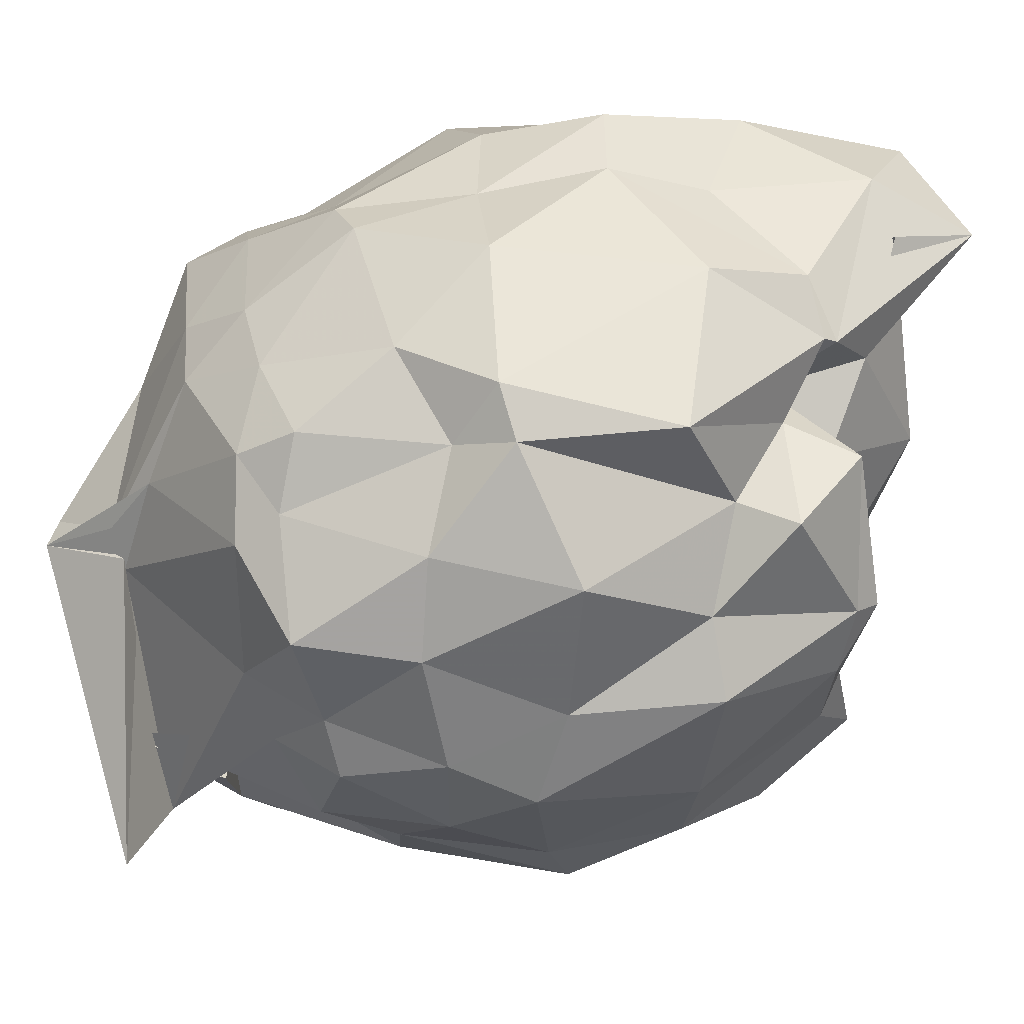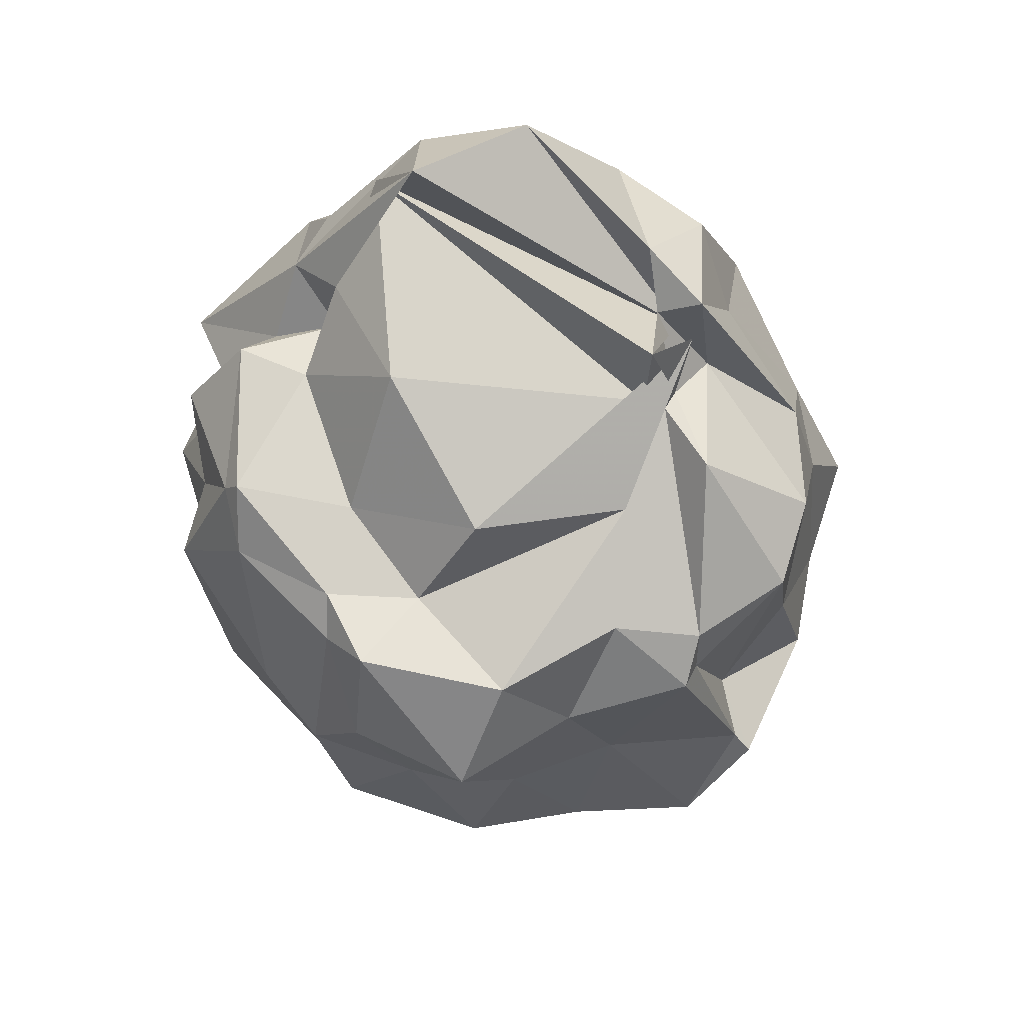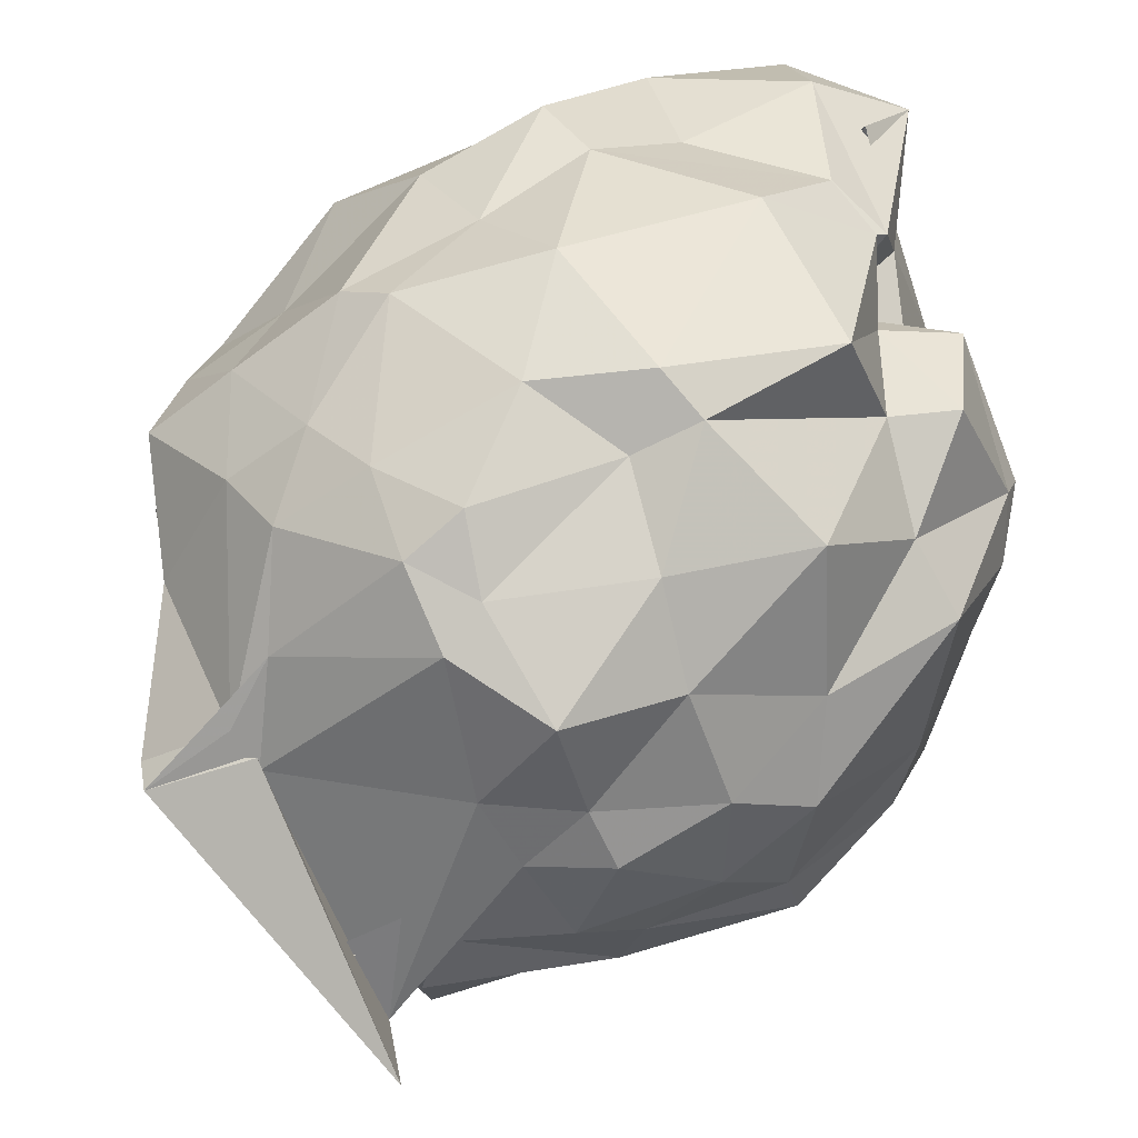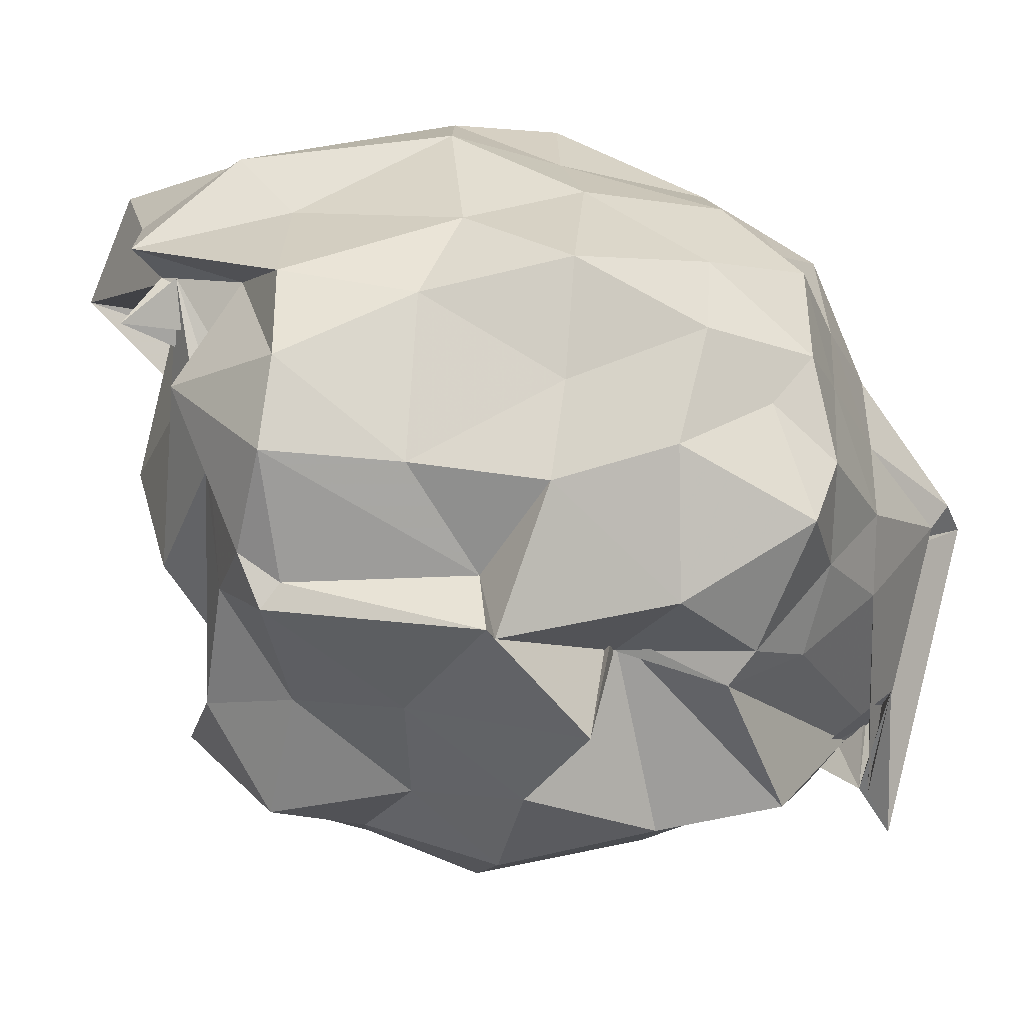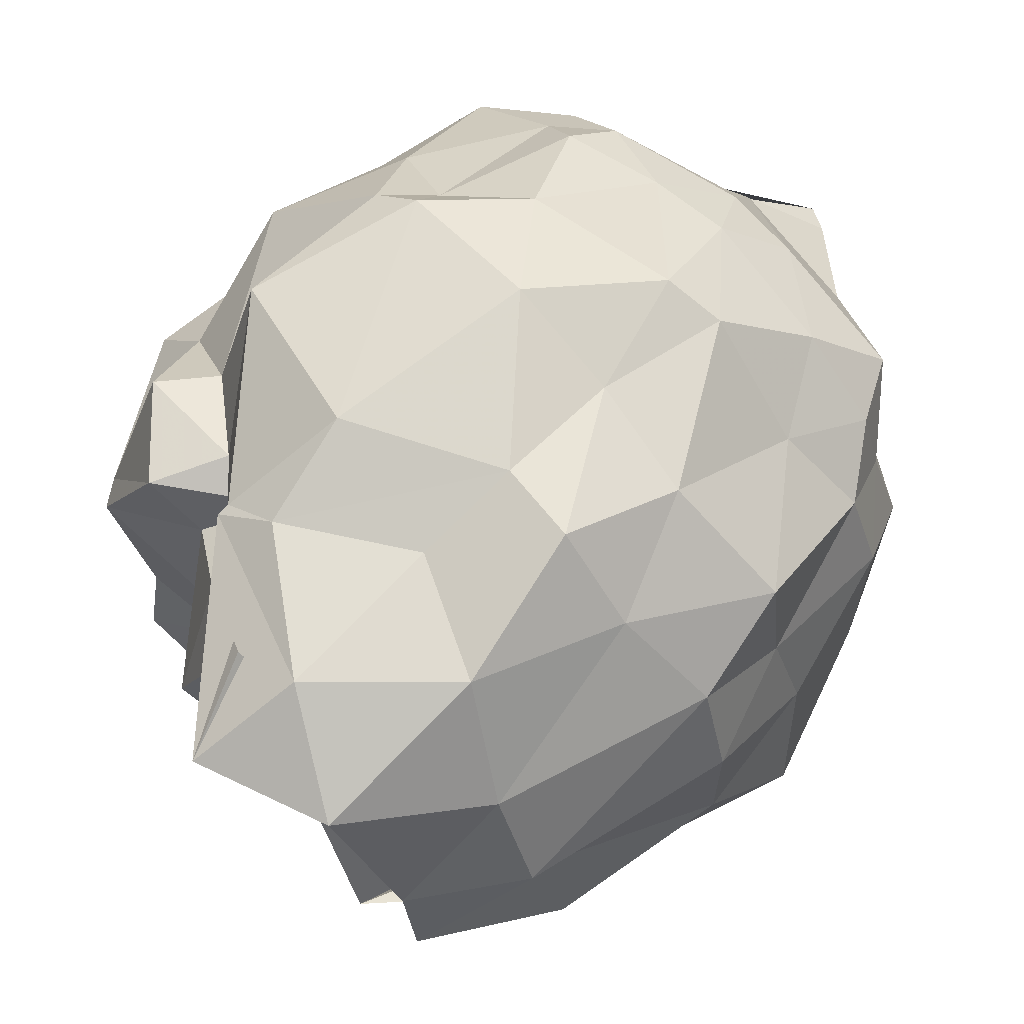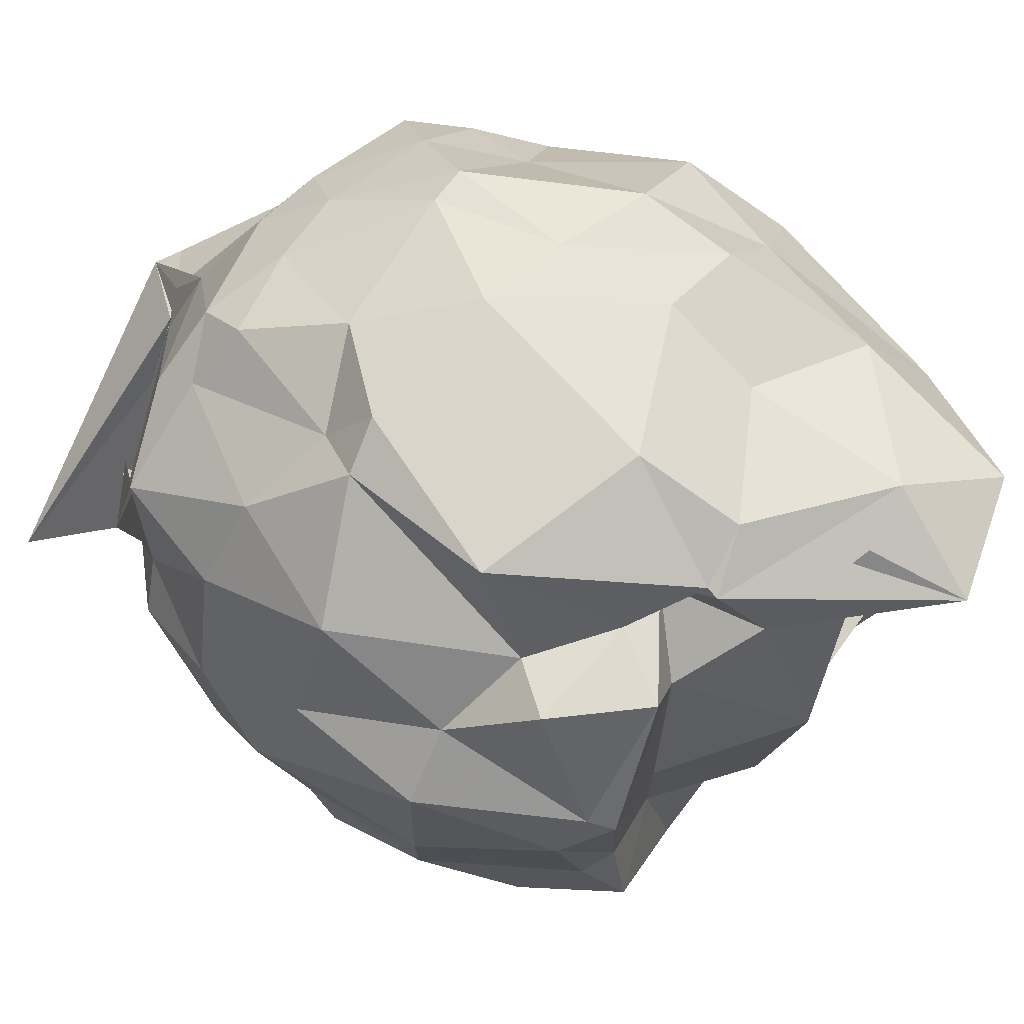
<metadata>
{"format":"obj","ext":"obj","renderer":"f3d","projection":"perspective","resolution":1024,"background":"white","views":[{"elev":50.3,"azim":-102.3,"up":"+Y"},{"elev":77.8,"azim":-28.7,"up":"+Z"},{"elev":45.1,"azim":-133.2,"up":"+Y"},{"elev":-58.0,"azim":81.4,"up":"+Y"},{"elev":63.3,"azim":40.4,"up":"+Y"},{"elev":61.9,"azim":-56.4,"up":"+Y"}]}
</metadata>
<code>
v 0.4159 -0.4036 1.641
v -0.07922 -0.1288 -0.2851
v 0.7959 -0.2489 1.459
v 0.8201 -0.02526 1.618
v 0.6973 0.2377 1.6
v 0.5232 0.5149 1.493
v 0.2371 0.5594 1.329
v -0.09434 0.5458 1.495
v -0.239 0.4626 1.504
v -0.3826 0.3402 1.365
v -0.6832 0.3137 1.327
v -0.723 -0.02627 1.491
v -0.7731 -0.1946 1.438
v -0.6706 -0.5388 1.456
v -0.722 -0.7905 1.289
v -0.5254 -1.062 1.319
v -0.1701 -1.046 1.3
v 0.1542 -1.137 1.41
v 0.2138 -1.097 1.369
v 0.5333 -1.017 1.464
v 0.706 -0.8499 1.459
v 0.8104 -0.6086 1.476
v 0.9803 -0.04377 1.073
v 0.8974 0.2136 1.057
v 0.6803 0.4399 1.118
v 0.4842 0.6436 1.109
v 0.2796 0.6501 1.069
v -0.1201 0.6535 1.227
v -0.5509 0.582 1.07
v -0.5703 0.2978 1.195
v -0.7691 0.1194 1.095
v -0.9172 -0.03379 1.098
v -0.8737 -0.4785 1.065
v -0.8326 -0.7058 1.041
v -0.6327 -0.9323 1.065
v -0.3755 -1.095 0.9687
v -0.07869 -1.148 1.024
v 0.2835 -1.292 0.8692
v 0.328 -1.128 0.8936
v 0.5659 -1.039 1.108
v 0.8561 -0.714 1.126
v 0.9547 -0.4709 1.033
v 0.9066 0.02709 0.7696
v 0.8737 0.3137 0.7716
v 0.5831 0.5434 0.8069
v 0.2953 0.6142 0.7367
v 0.005164 0.7195 0.7072
v -0.3805 0.6547 0.6474
v -0.5044 0.5749 0.6634
v -0.7866 0.3331 0.7652
v -0.8662 -0.04553 0.7141
v -0.9426 -0.2852 0.6206
v -0.8256 -0.7123 0.6813
v -0.8141 -0.8584 0.7385
v -0.5422 -1.147 0.7194
v -0.2382 -1.254 0.6982
v 0.07994 -1.399 0.586
v 0.2995 -1.349 0.8502
v 0.616 -1.121 0.7643
v 0.7801 -0.9172 0.7519
v 1.006 -0.7046 0.7629
v 0.9694 -0.254 0.7233
v 0.8294 0.1182 0.3594
v 0.6374 0.3143 0.4178
v 0.3725 0.5582 0.3837
v 0.2275 0.6263 0.4094
v -0.178 0.6139 0.4342
v -0.416 0.4991 0.5252
v -0.6247 0.353 0.4225
v -0.7639 0.1318 0.3747
v -0.8748 -0.1615 0.4106
v -0.8569 -0.4553 0.4135
v -0.7254 -0.6522 0.3019
v -0.6282 -0.865 0.3162
v -0.4019 -1.106 0.3276
v 0.1093 -0.9699 0.5228
v 0.05833 -0.9824 0.5121
v 0.3306 -1.144 0.3986
v 0.6674 -0.9583 0.4547
v 0.8632 -0.7088 0.4061
v 0.9252 -0.4709 0.4
v 0.9109 -0.119 0.3426
v 0.7228 0.188 0.1821
v 0.5166 0.3597 0.1693
v 0.1728 0.4549 0.114
v -0.03408 0.4669 0.1201
v -0.2865 0.4892 0.1667
v -0.4113 0.3442 0.1004
v -0.6701 0.1666 0.07444
v -0.7069 -0.1123 0.1338
v -0.7826 -0.2554 0.1538
v -0.6993 -0.519 0.1043
v -0.345 -0.6964 -0.08498
v -0.3578 -0.8889 -0.07883
v -0.2708 -1.111 0.02038
v 0.07237 -1.097 0.2284
v 0.1764 -1.081 0.176
v 0.5289 -1.006 0.08967
v 0.7053 -0.763 0.215
v 0.7782 -0.6258 0.1157
v 0.8311 -0.2694 0.1167
v 0.7616 -0.04137 0.1471
v 0.6493 -0.2884 1.862
v 0.6038 -0.07917 1.854
v 0.4658 0.3703 1.931
v 0.2176 0.5318 1.76
v -0.245 0.4511 1.535
v -0.2113 0.284 1.363
v -0.4976 0.3016 1.537
v -0.6924 -0.05305 1.556
v -0.6125 -0.4385 1.516
v -0.6188 -0.658 1.558
v -0.3124 -0.9125 1.519
v 0.04761 -0.9109 1.52
v 0.2472 -1.038 1.484
v 0.4676 -0.6559 1.706
v 0.6416 -0.3777 1.564
v 0.5476 -0.2312 1.782
v 0.612 -0.255 1.629
v 0.118 0.3713 2.019
v -0.1829 0.3025 1.643
v -0.369 0.1562 1.504
v -0.4377 -0.2521 1.517
v -0.3918 -0.5667 1.483
v 0.2267 -0.6416 1.595
v 0.4564 -0.4521 1.648
v 0.5054 -0.4238 1.635
v 0.4594 -0.349 1.868
v 0.04972 0.4817 1.775
v -0.1848 -0.04687 1.803
v -0.1746 -0.508 1.687
v 0.6052 -0.3328 1.737
v 0.6471 0.1796 0.008704
v 0.2925 0.2999 -0.03211
v 0.09279 0.3166 -0.06005
v -0.245 0.3952 0.02551
v -0.4161 0.2613 -0.0146
v -0.5365 -0.09192 -0.03761
v -0.6254 -0.2691 0.01255
v -0.3282 -0.552 -0.3231
v -0.4546 -0.6517 -0.1179
v -0.4171 -0.5857 -0.2308
v 0.09535 -0.9494 0.02792
v 0.3248 -0.8688 -0.0034
v 0.5887 -0.8128 0.03126
v 0.616 -0.4742 0.009663
v 0.6177 -0.1707 -0.01124
v 0.3899 -0.003074 -0.1666
v -0.01582 -0.07407 -0.3049
v -0.02613 0.08811 -0.1911
v -0.08669 -0.163 -0.2873
v -0.4695 -0.7274 -0.268
v -0.1587 -0.6965 -0.2902
v -0.3745 -0.55 -0.2957
v 0.1365 -0.6937 -0.1763
v 0.3335 -0.6114 -0.151
v 0.3573 -0.306 -0.1647
v 0.1574 -0.2185 -0.4382
v 0.09294 -0.2304 -0.481
v -0.6791 -0.6334 -0.4086
v -0.4721 -0.7336 -0.2934
v 0.1178 -0.2819 -0.3925
f 3 23 4
f 4 23 24
f 4 24 5
f 5 24 25
f 5 25 6
f 6 25 26
f 6 26 7
f 7 26 27
f 7 27 8
f 8 27 28
f 8 28 9
f 9 28 29
f 9 29 10
f 10 29 30
f 10 30 11
f 11 30 31
f 11 31 12
f 12 31 32
f 12 32 13
f 13 32 33
f 13 33 14
f 14 33 34
f 14 34 15
f 15 34 35
f 15 35 16
f 16 35 36
f 16 36 17
f 17 36 37
f 17 37 18
f 18 37 38
f 18 38 19
f 19 38 39
f 19 39 20
f 20 39 40
f 20 40 21
f 21 40 41
f 21 41 22
f 22 41 42
f 22 42 3
f 3 42 23
f 23 43 24
f 24 43 44
f 24 44 25
f 25 44 45
f 25 45 26
f 26 45 46
f 26 46 27
f 27 46 47
f 27 47 28
f 28 47 48
f 28 48 29
f 29 48 49
f 29 49 30
f 30 49 50
f 30 50 31
f 31 50 51
f 31 51 32
f 32 51 52
f 32 52 33
f 33 52 53
f 33 53 34
f 34 53 54
f 34 54 35
f 35 54 55
f 35 55 36
f 36 55 56
f 36 56 37
f 37 56 57
f 37 57 38
f 38 57 58
f 38 58 39
f 39 58 59
f 39 59 40
f 40 59 60
f 40 60 41
f 41 60 61
f 41 61 42
f 42 61 62
f 42 62 23
f 23 62 43
f 43 63 44
f 44 63 64
f 44 64 45
f 45 64 65
f 45 65 46
f 46 65 66
f 46 66 47
f 47 66 67
f 47 67 48
f 48 67 68
f 48 68 49
f 49 68 69
f 49 69 50
f 50 69 70
f 50 70 51
f 51 70 71
f 51 71 52
f 52 71 72
f 52 72 53
f 53 72 73
f 53 73 54
f 54 73 74
f 54 74 55
f 55 74 75
f 55 75 56
f 56 75 76
f 56 76 57
f 57 76 77
f 57 77 58
f 58 77 78
f 58 78 59
f 59 78 79
f 59 79 60
f 60 79 80
f 60 80 61
f 61 80 81
f 61 81 62
f 62 81 82
f 62 82 43
f 43 82 63
f 63 83 64
f 64 83 84
f 64 84 65
f 65 84 85
f 65 85 66
f 66 85 86
f 66 86 67
f 67 86 87
f 67 87 68
f 68 87 88
f 68 88 69
f 69 88 89
f 69 89 70
f 70 89 90
f 70 90 71
f 71 90 91
f 71 91 72
f 72 91 92
f 72 92 73
f 73 92 93
f 73 93 74
f 74 93 94
f 74 94 75
f 75 94 95
f 75 95 76
f 76 95 96
f 76 96 77
f 77 96 97
f 77 97 78
f 78 97 98
f 78 98 79
f 79 98 99
f 79 99 80
f 80 99 100
f 80 100 81
f 81 100 101
f 81 101 82
f 82 101 102
f 82 102 63
f 63 102 83
f 103 104 118
f 104 119 118
f 104 105 119
f 105 120 119
f 105 106 120
f 106 107 120
f 107 121 120
f 107 108 121
f 108 122 121
f 108 109 122
f 109 110 122
f 110 123 122
f 110 111 123
f 111 124 123
f 111 112 124
f 112 113 124
f 113 125 124
f 113 114 125
f 114 126 125
f 114 115 126
f 115 116 126
f 116 127 126
f 116 117 127
f 117 118 127
f 117 103 118
f 118 119 128
f 119 129 128
f 119 120 129
f 120 121 129
f 121 130 129
f 121 122 130
f 122 123 130
f 123 131 130
f 123 124 131
f 124 125 131
f 125 132 131
f 125 126 132
f 126 127 132
f 127 128 132
f 127 118 128
f 133 148 134
f 134 148 149
f 134 149 135
f 135 149 150
f 135 150 136
f 136 150 137
f 137 150 151
f 137 151 138
f 138 151 152
f 138 152 139
f 139 152 140
f 140 152 153
f 140 153 141
f 141 153 154
f 141 154 142
f 142 154 143
f 143 154 155
f 143 155 144
f 144 155 156
f 144 156 145
f 145 156 146
f 146 156 157
f 146 157 147
f 147 157 148
f 147 148 133
f 148 158 149
f 149 158 159
f 149 159 150
f 150 159 151
f 151 159 160
f 151 160 152
f 152 160 153
f 153 160 161
f 153 161 154
f 154 161 155
f 155 161 162
f 155 162 156
f 156 162 157
f 157 162 158
f 157 158 148
f 3 4 103
f 103 4 104
f 4 5 104
f 104 5 105
f 5 6 105
f 105 6 106
f 6 7 106
f 7 8 106
f 106 8 107
f 8 9 107
f 107 9 108
f 9 10 108
f 108 10 109
f 10 11 109
f 11 12 109
f 109 12 110
f 12 13 110
f 110 13 111
f 13 14 111
f 111 14 112
f 14 15 112
f 15 16 112
f 112 16 113
f 16 17 113
f 113 17 114
f 17 18 114
f 114 18 115
f 18 19 115
f 19 20 115
f 115 20 116
f 20 21 116
f 116 21 117
f 21 22 117
f 117 22 103
f 22 3 103
f 83 133 84
f 84 133 134
f 84 134 85
f 85 134 135
f 85 135 86
f 86 135 136
f 86 136 87
f 87 136 88
f 88 136 137
f 88 137 89
f 89 137 138
f 89 138 90
f 90 138 139
f 90 139 91
f 91 139 92
f 92 139 140
f 92 140 93
f 93 140 141
f 93 141 94
f 94 141 142
f 94 142 95
f 95 142 96
f 96 142 143
f 96 143 97
f 97 143 144
f 97 144 98
f 98 144 145
f 98 145 99
f 99 145 100
f 100 145 146
f 100 146 101
f 101 146 147
f 101 147 102
f 102 147 133
f 102 133 83
f 128 129 1
f 129 130 1
f 130 131 1
f 131 132 1
f 132 128 1
f 159 158 2
f 160 159 2
f 161 160 2
f 162 161 2
f 158 162 2

</code>
